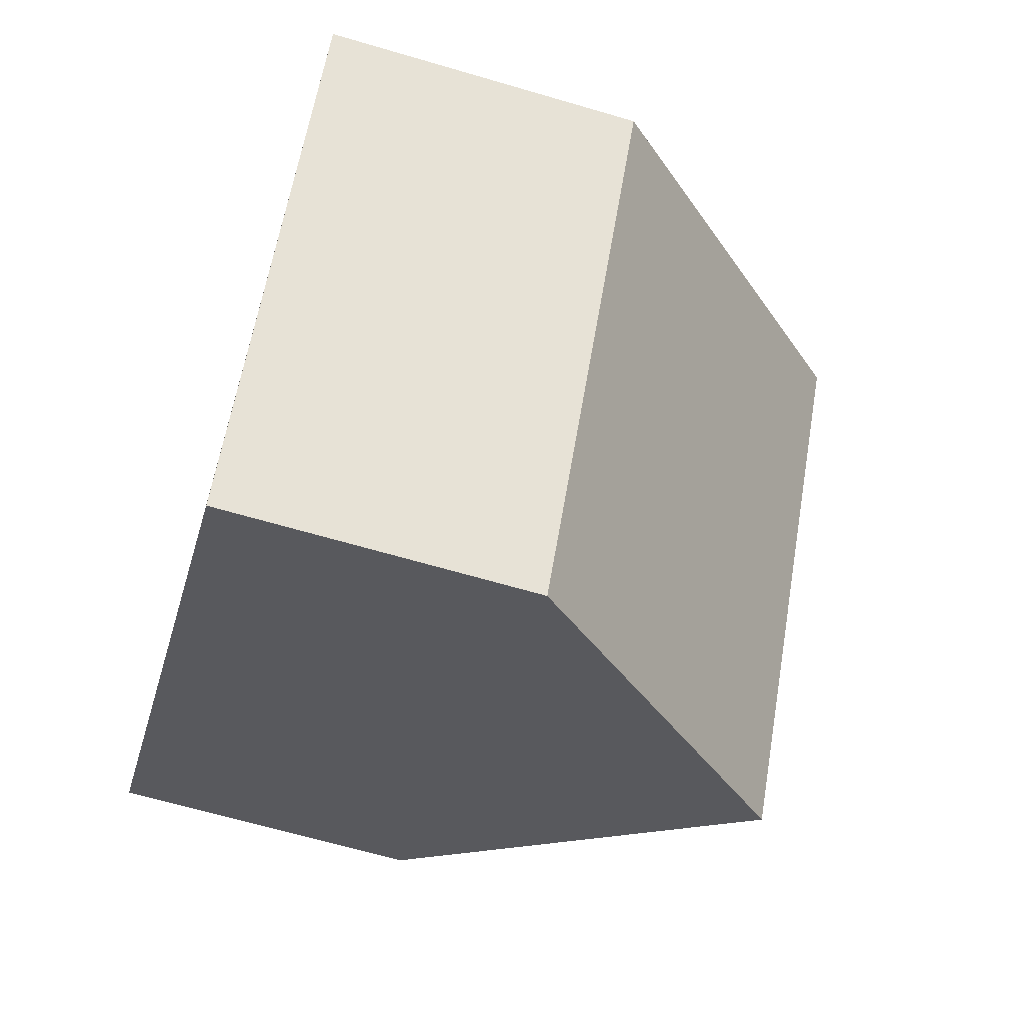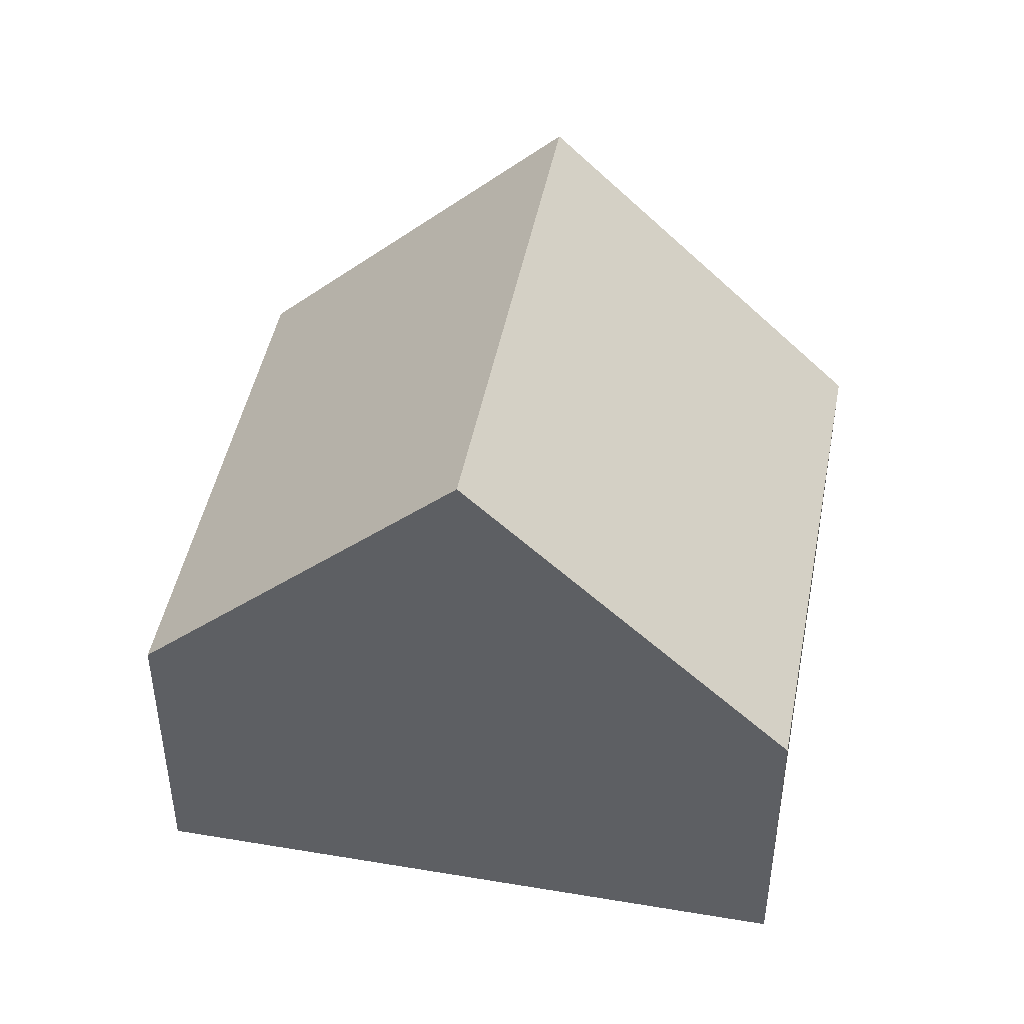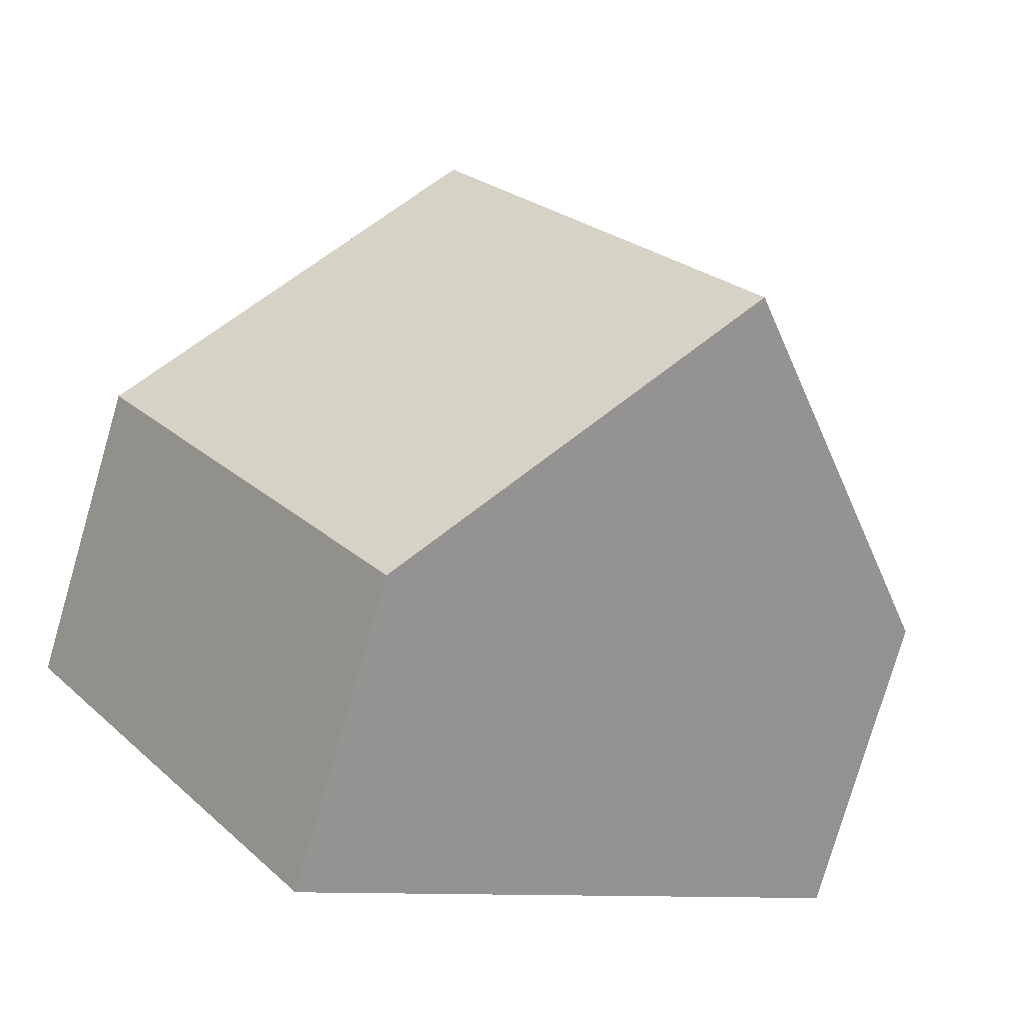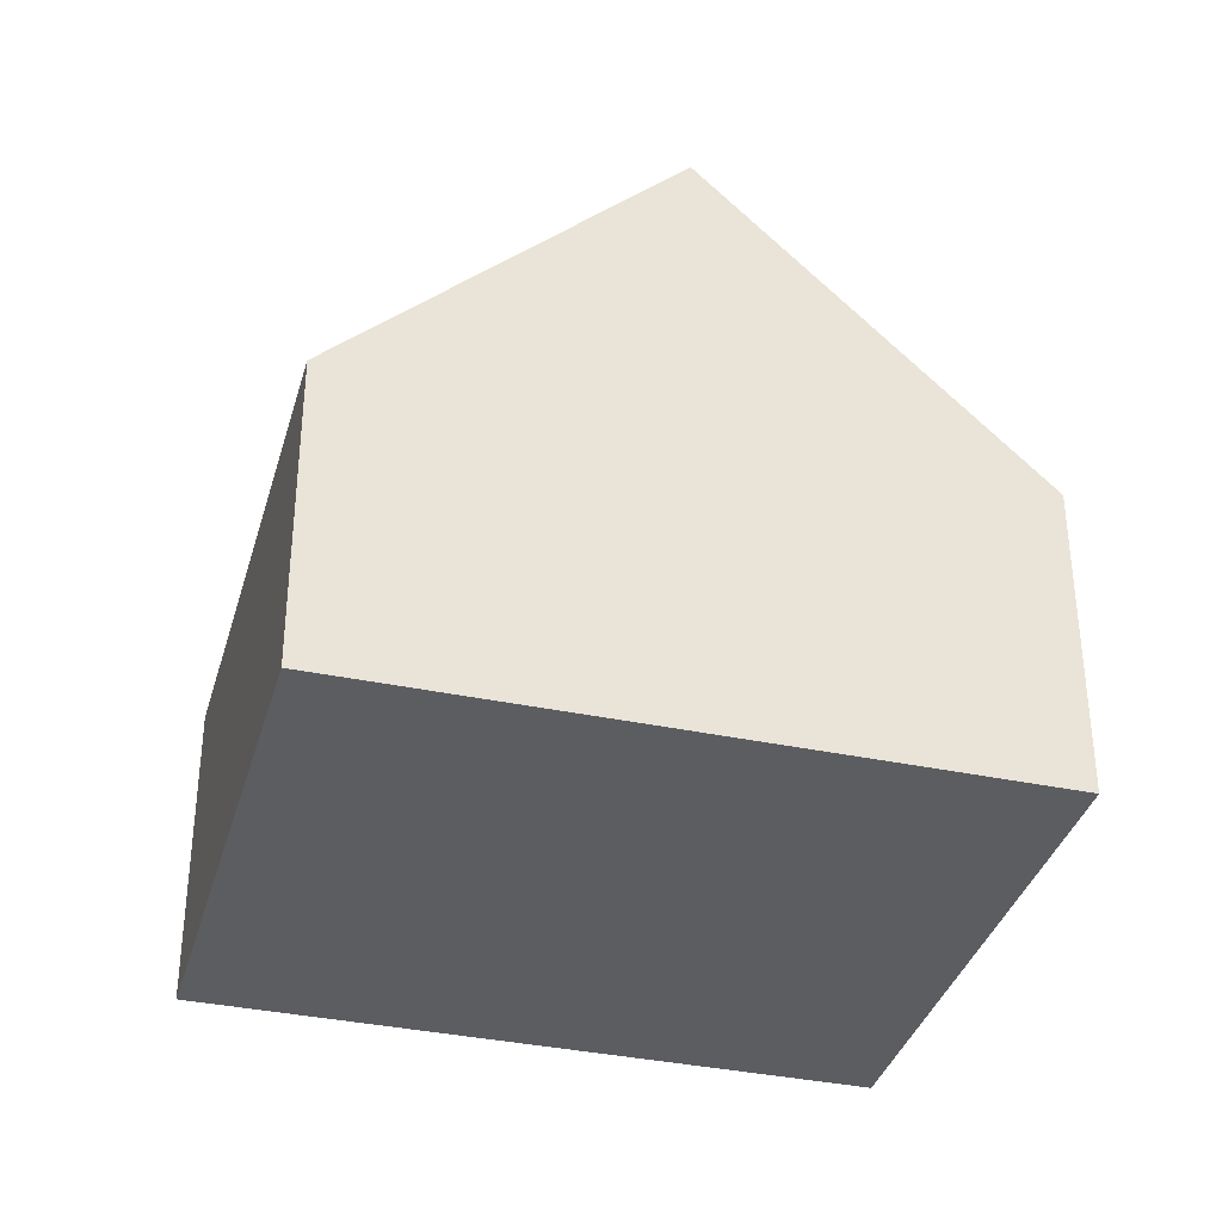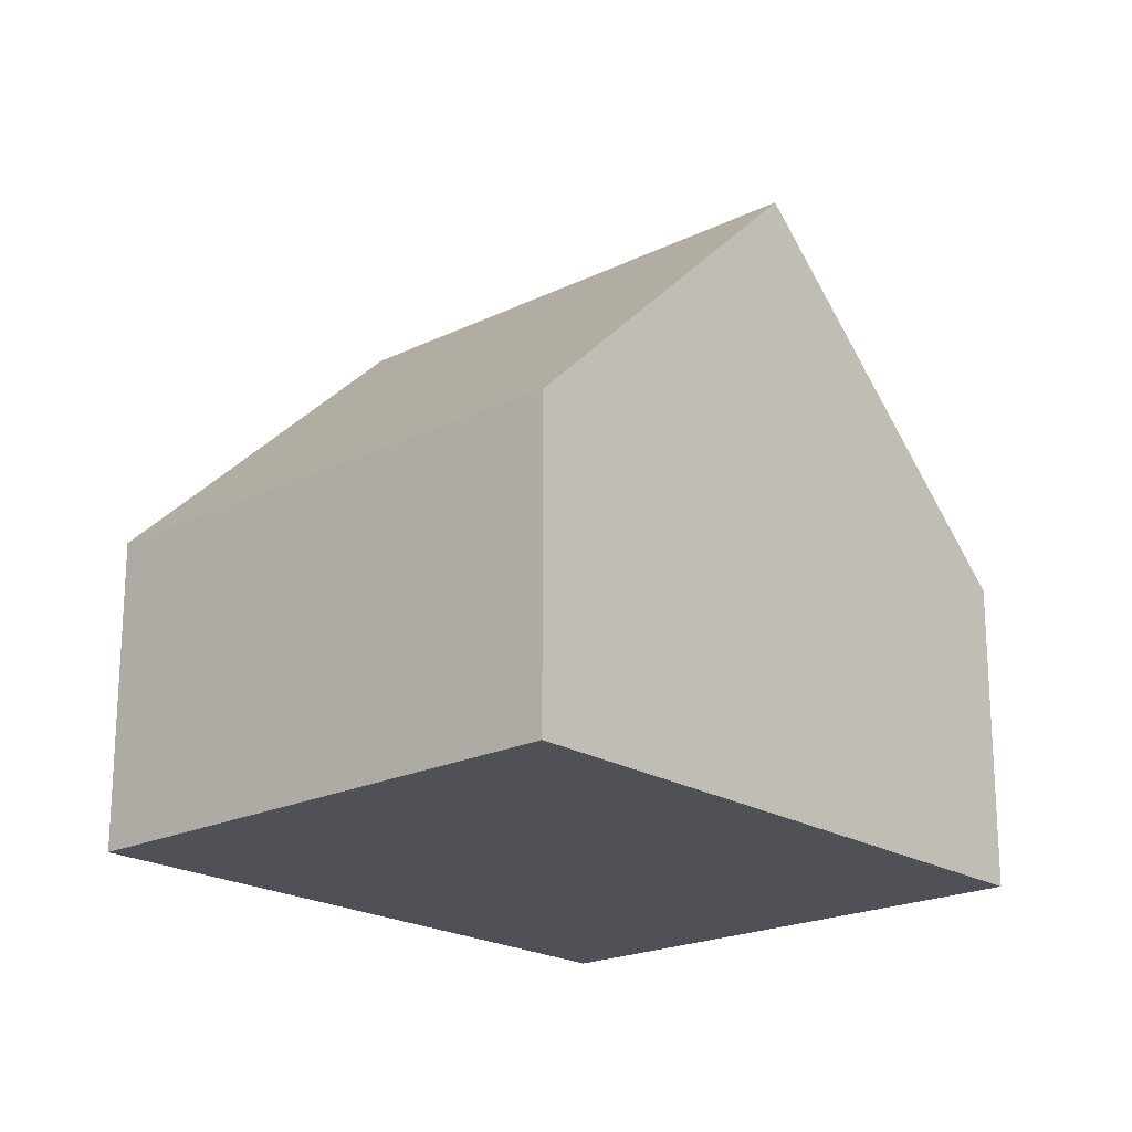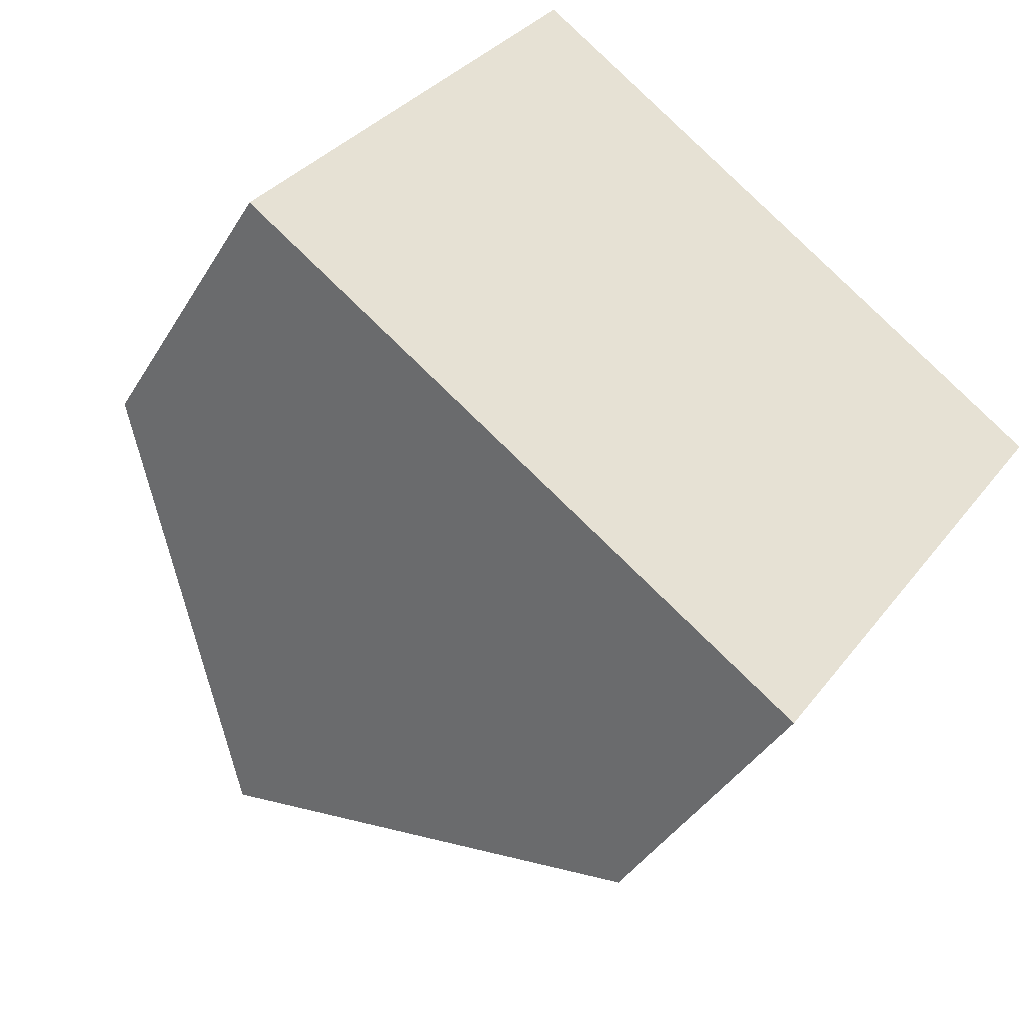
<metadata>
{"format":"obj","ext":"obj","renderer":"f3d","projection":"perspective","resolution":1024,"background":"white","views":[{"elev":-65.2,"azim":73.5,"up":"+Z"},{"elev":46.2,"azim":46.2,"up":"+Y"},{"elev":-78.1,"azim":163.8,"up":"+Z"},{"elev":-36.1,"azim":-160.1,"up":"+Y"},{"elev":-20.5,"azim":-12.9,"up":"+Y"},{"elev":-39.0,"azim":-28.0,"up":"+Z"}]}
</metadata>
<code>
v  7.6 4.292 -5.388
v  8.196 8.631 3.504
v  11.99 4.292 0.81
v  3.8 8.631 -2.694
v  4.396 4.292 6.199
v  0 4.292 2.628e-16
v  0 0 0
v  4.396 -3.796e-16 6.199
v  8.196 -2.146e-16 3.504
v  11.99 -4.96e-17 0.81
v  7.6 3.299e-16 -5.388
v  3.8 1.65e-16 -2.694
g defaultobject
f 1 2 3
f 2 1 4
f 5 4 6
f 4 5 2
f 7 5 6
f 5 7 8
f 8 2 5
f 2 8 3
f 3 8 9
f 3 9 10
f 10 1 3
f 1 10 11
f 1 6 4
f 6 1 7
f 7 1 12
f 12 1 11
f 9 11 10
f 11 9 8
f 11 8 7
f 11 7 12

</code>
